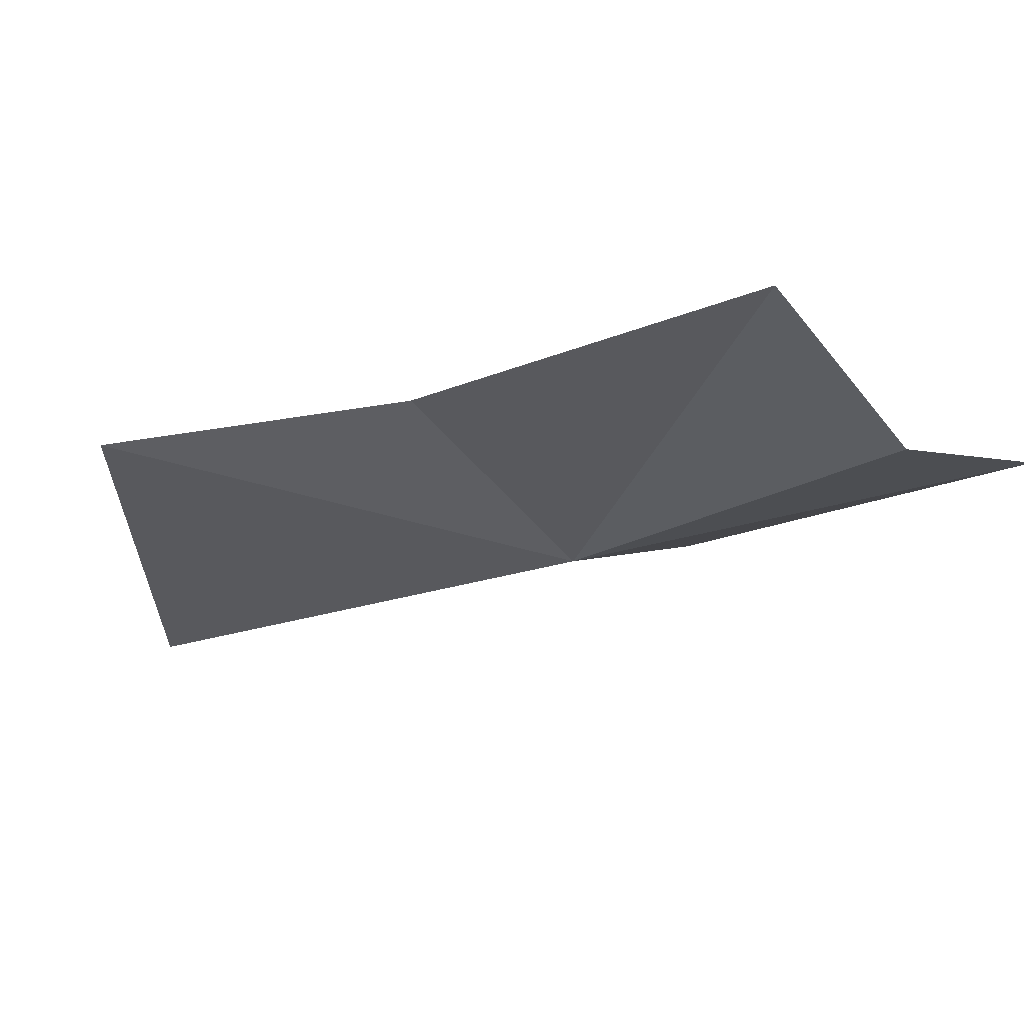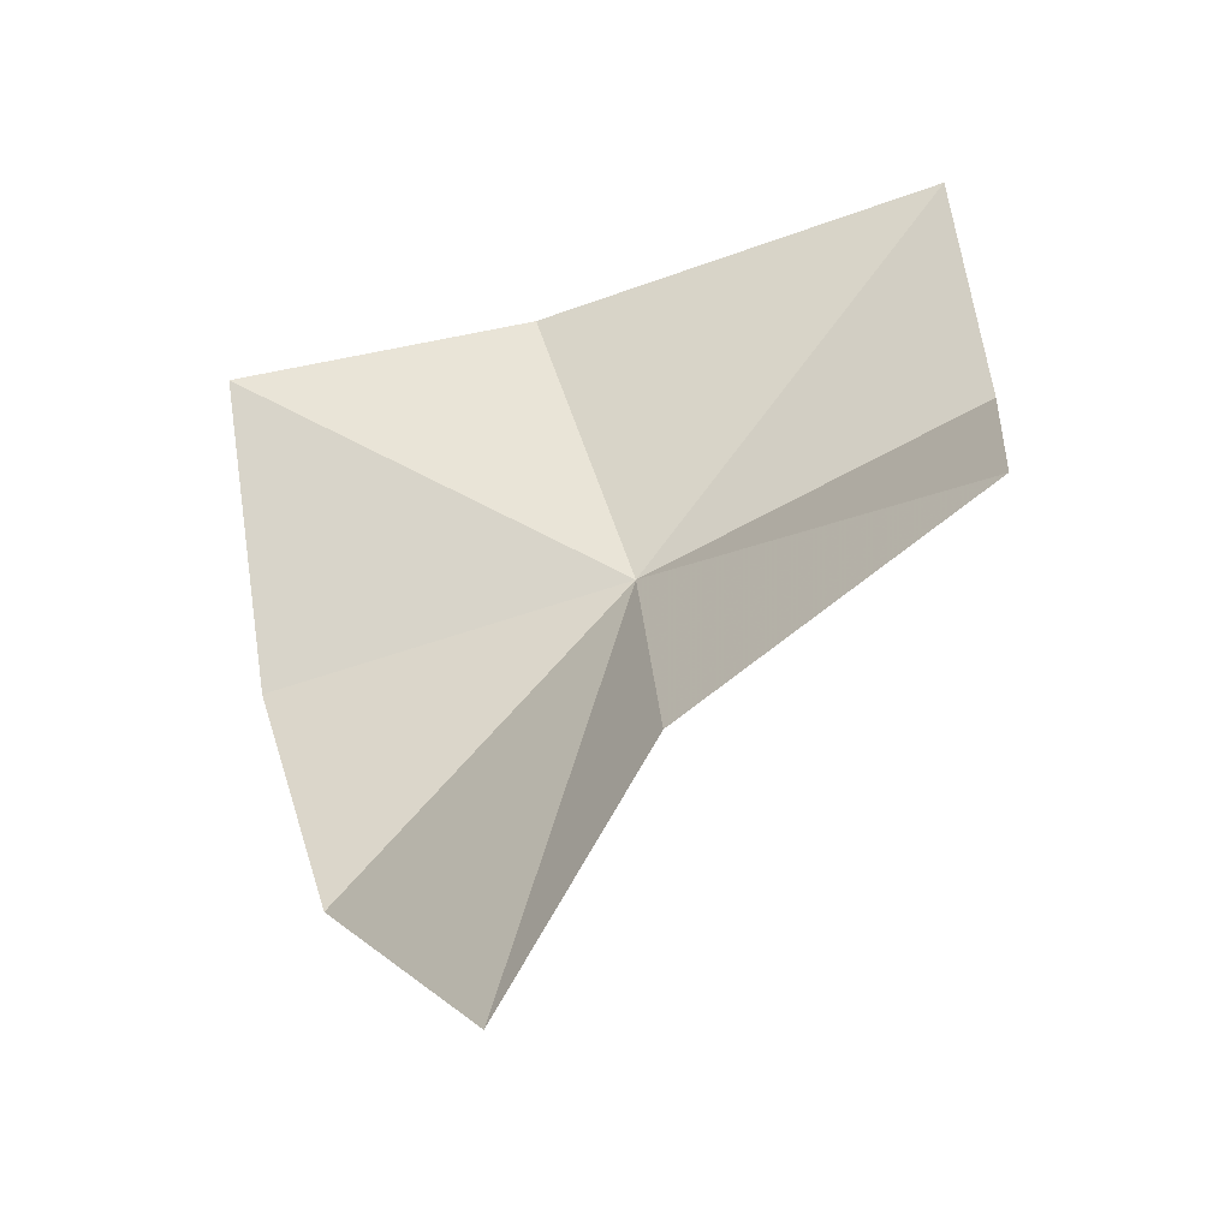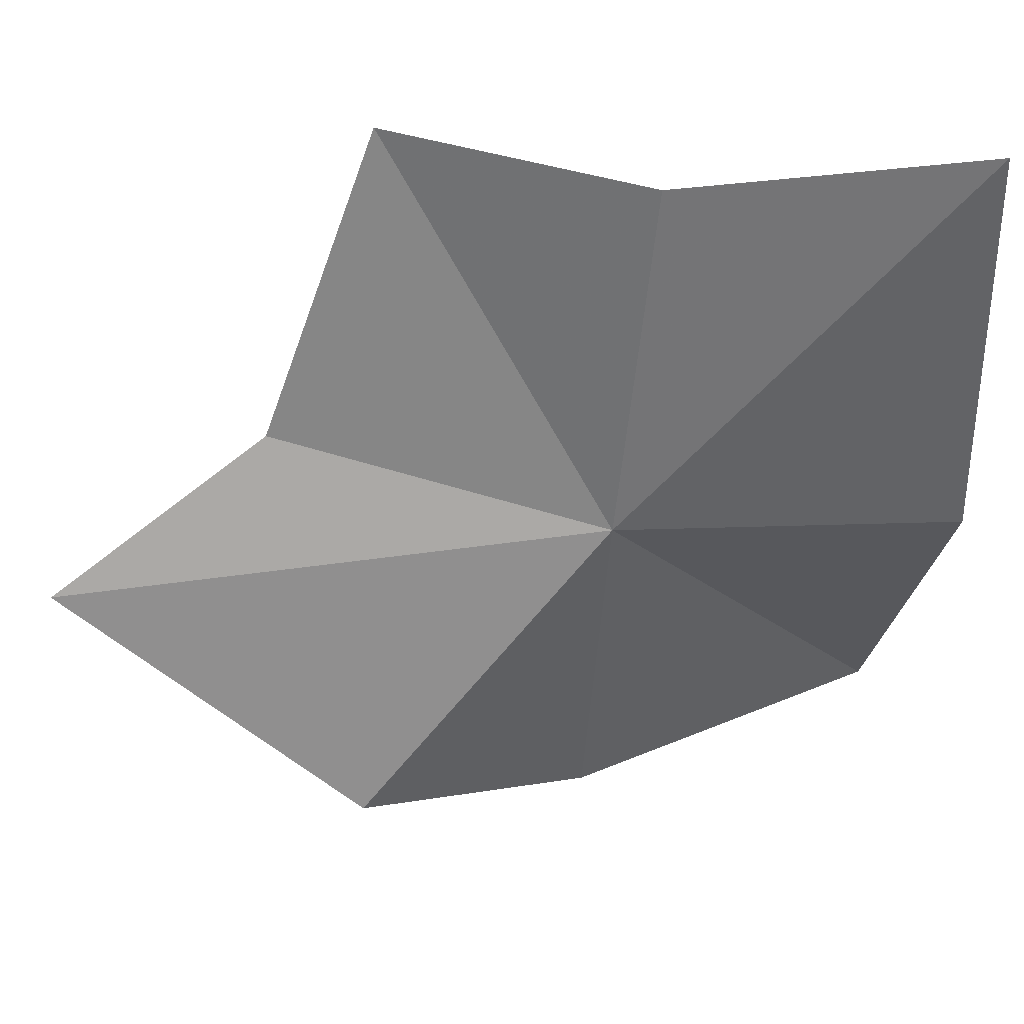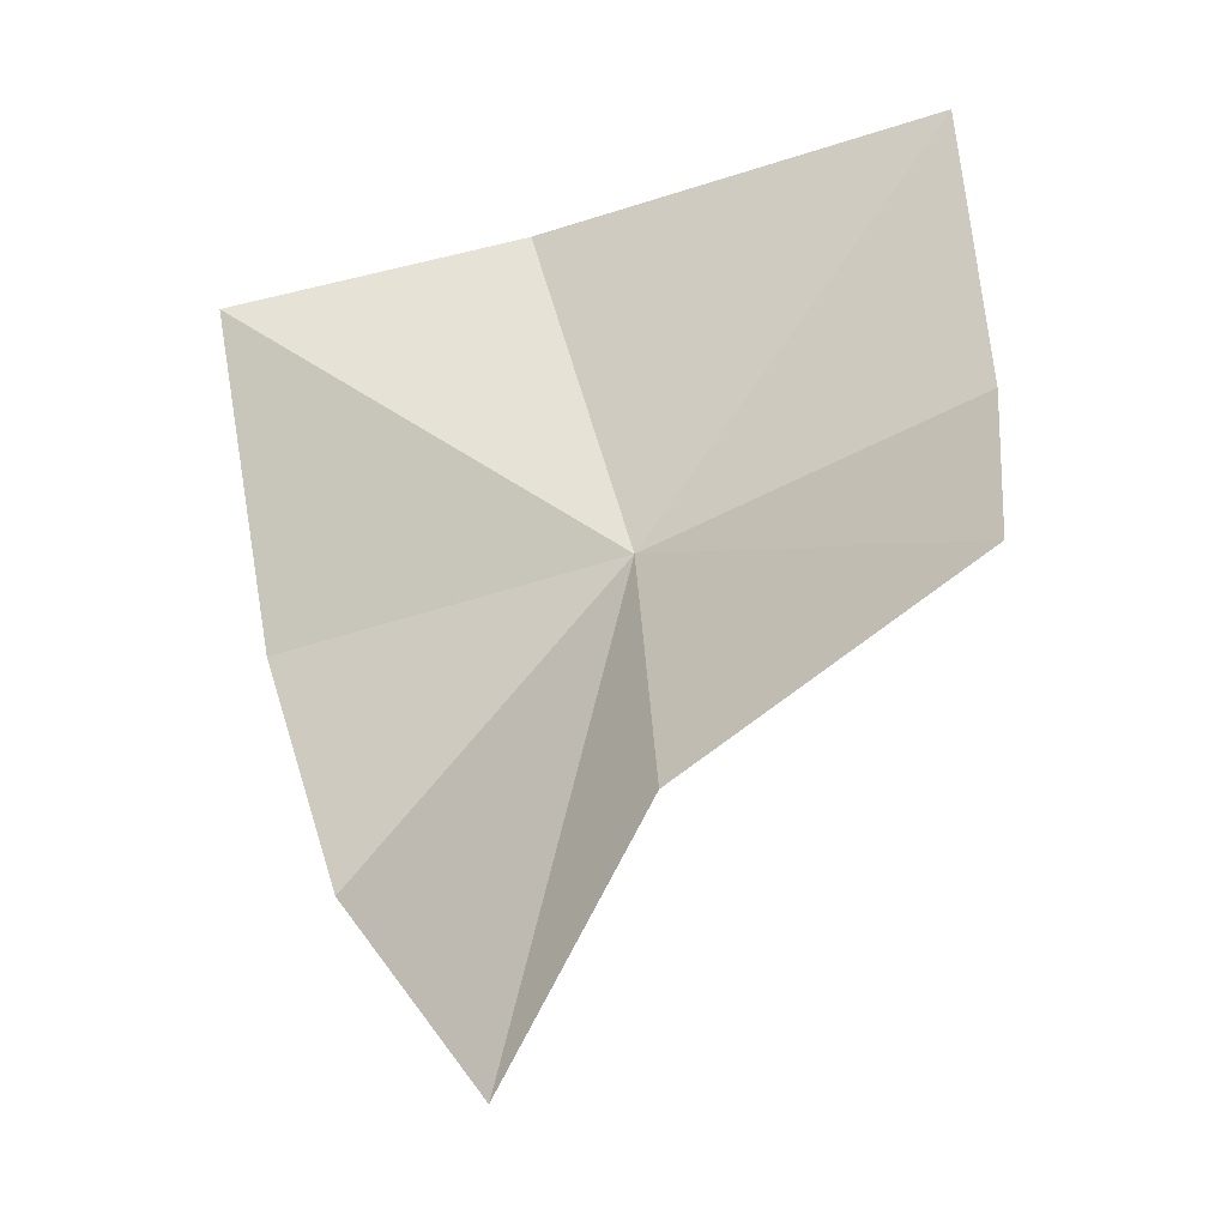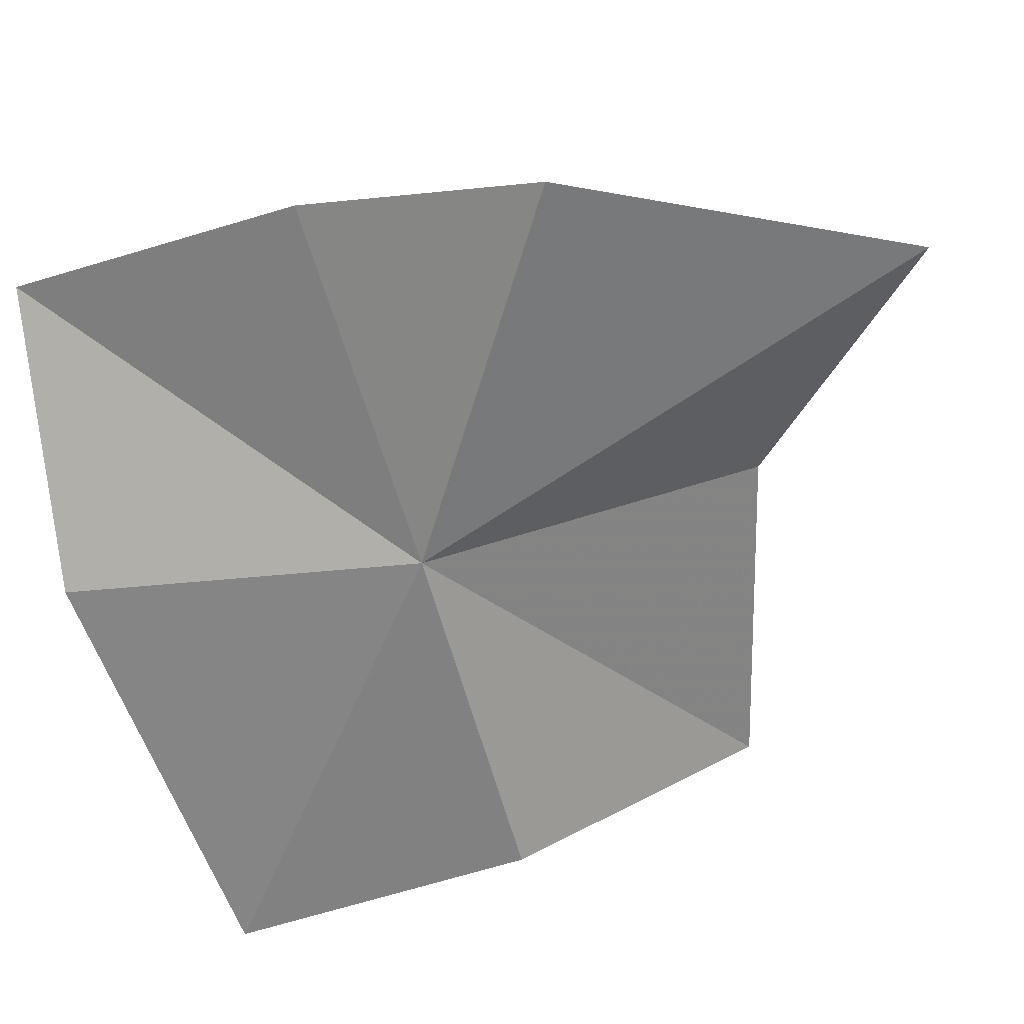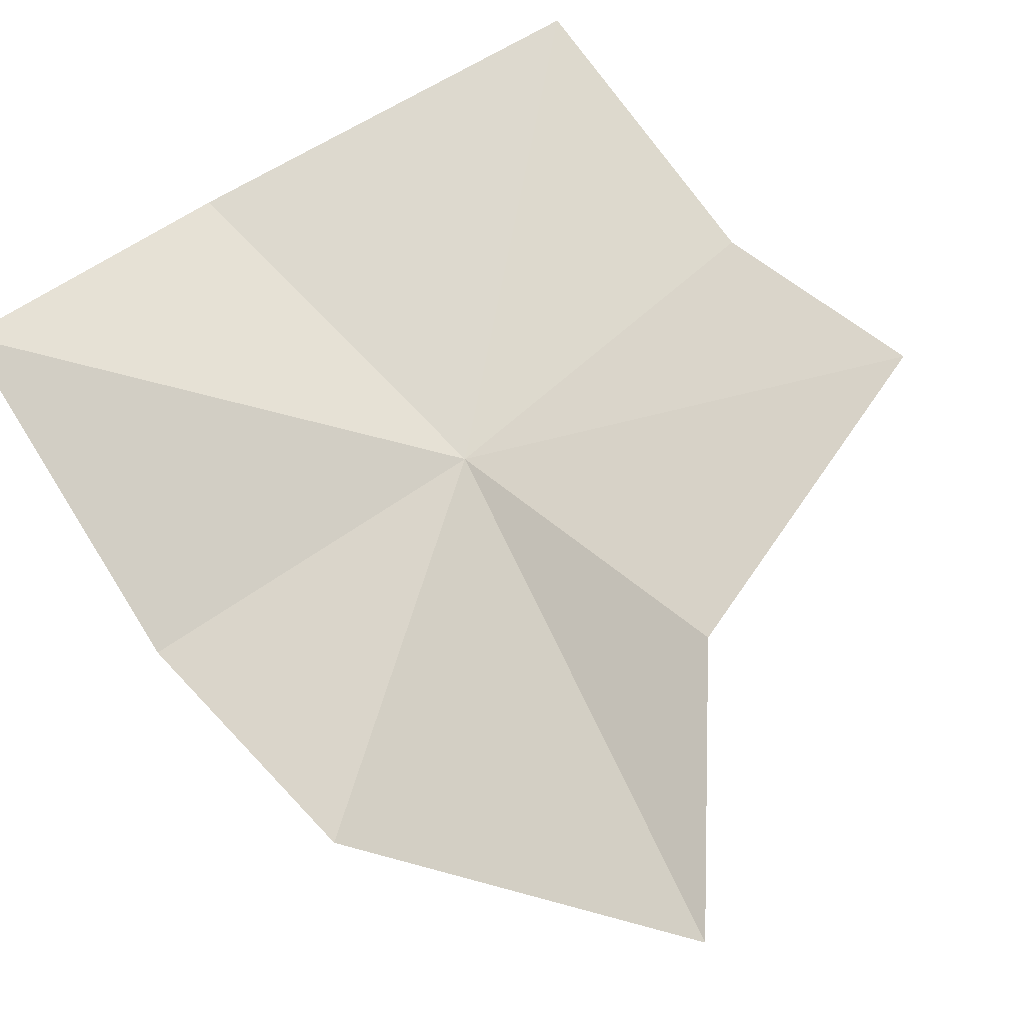
<metadata>
{"format":"obj","ext":"obj","renderer":"f3d","projection":"perspective","resolution":1024,"background":"white","views":[{"elev":-13.7,"azim":34.0,"up":"+Z"},{"elev":-54.9,"azim":17.8,"up":"+Y"},{"elev":-45.8,"azim":88.9,"up":"+Z"},{"elev":-41.5,"azim":18.9,"up":"+Y"},{"elev":-74.5,"azim":-69.4,"up":"+Z"},{"elev":57.0,"azim":-34.5,"up":"+Z"}]}
</metadata>
<code>
v 17.62 25.52 1.978
v 16.17 32.72 3.838
v 10.23 31.46 5.084
v 10.35 25.21 1.844
v 24.65 32.37 4.478
v 24.65 26.09 3.354
v 11.34 20.67 0.148
v 18.51 18.81 3.534
v 24.65 20.96 5.104
v 15.28 14.47 2.228
f 1 3 2
f 1 4 3
f 1 2 5
f 1 5 6
f 1 7 4
f 1 9 8
f 1 6 9
f 1 10 7
f 1 8 10

</code>
